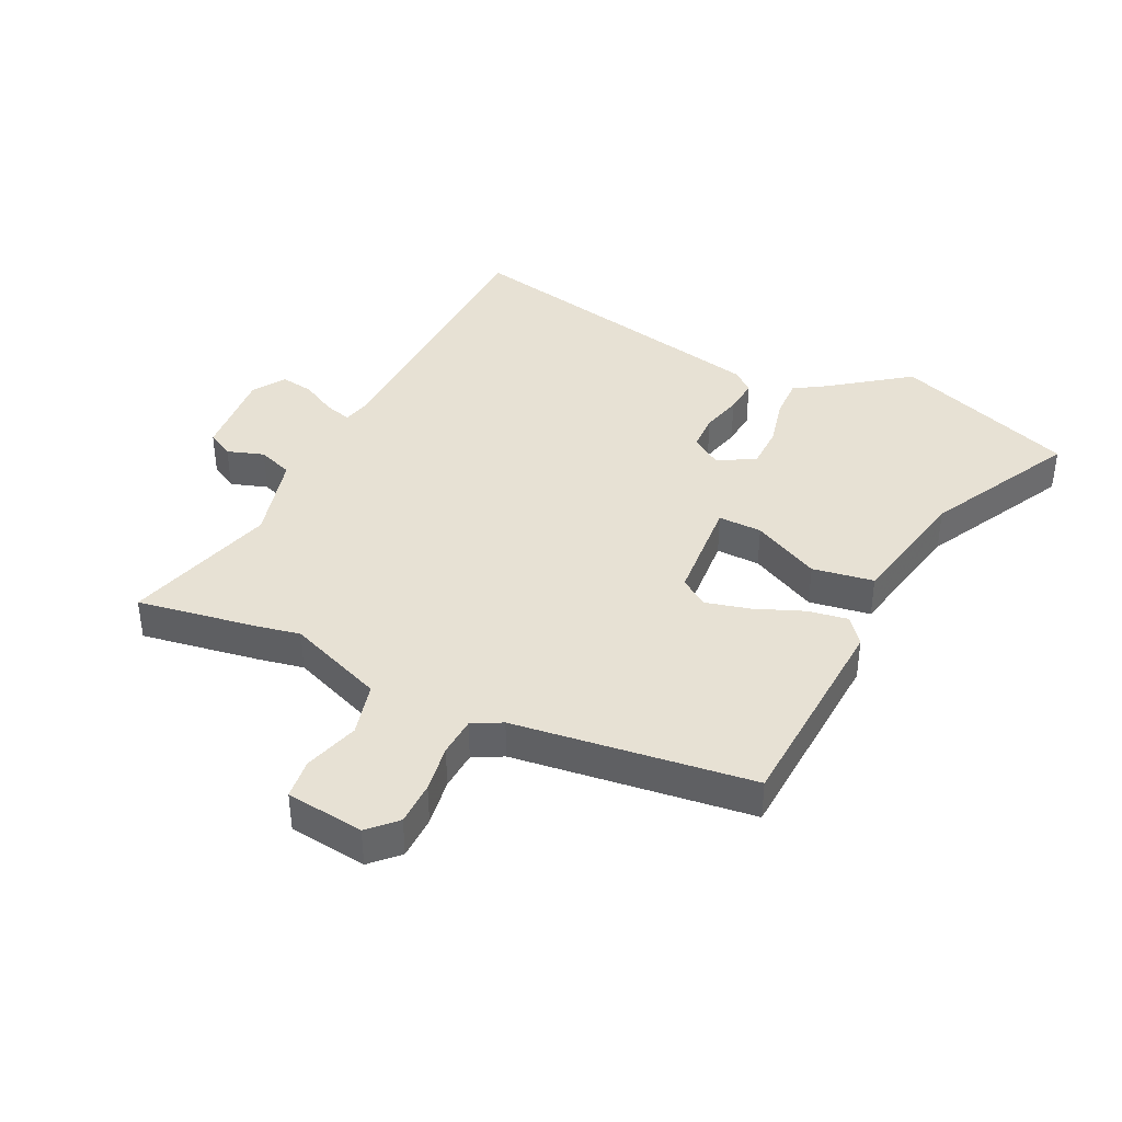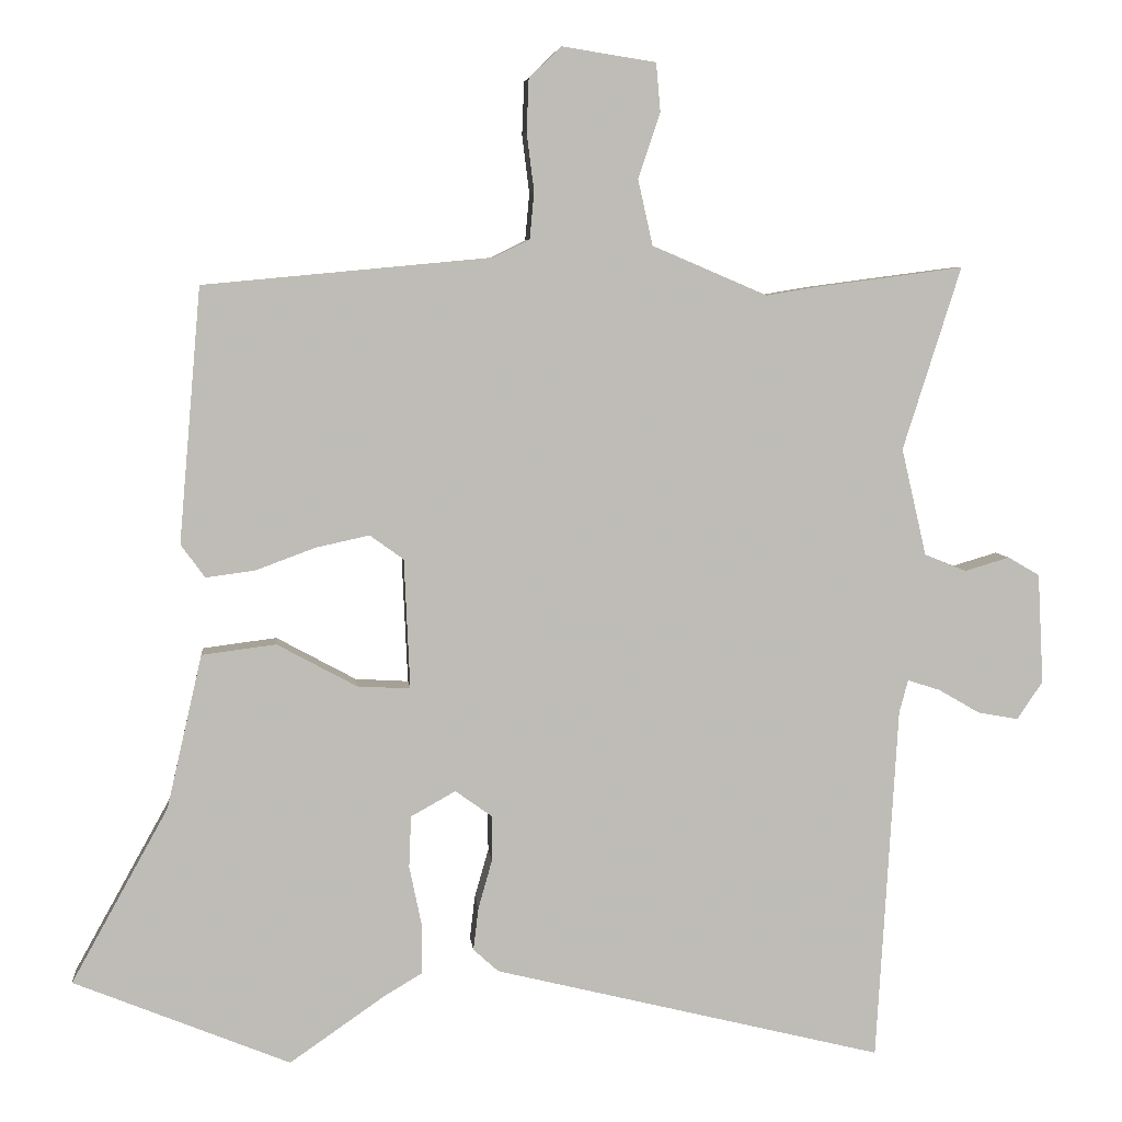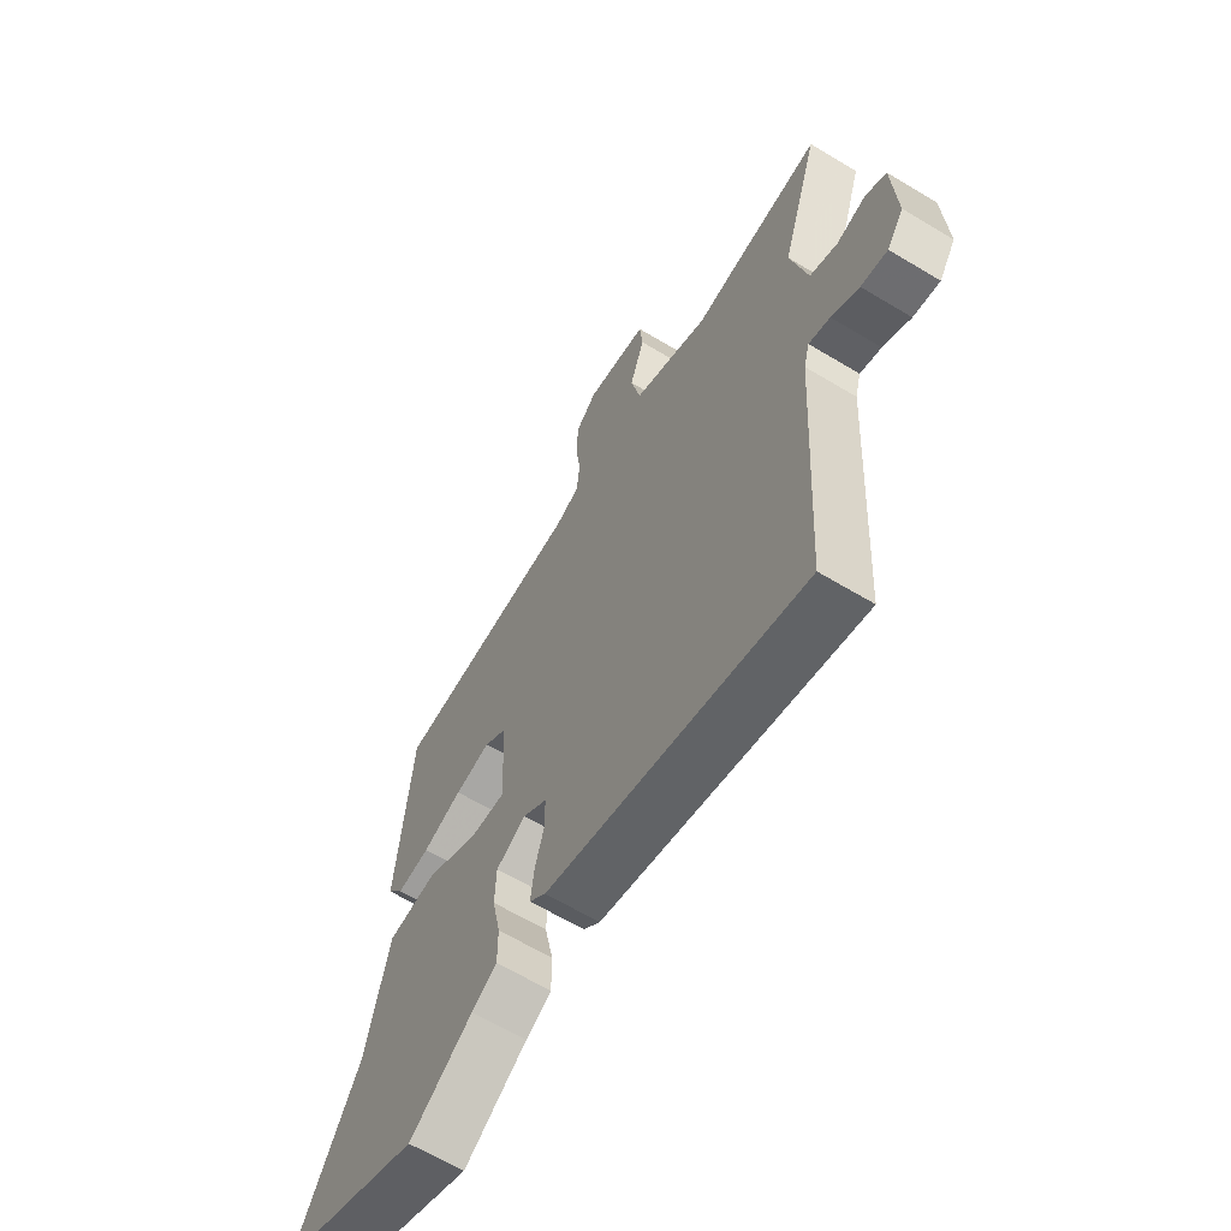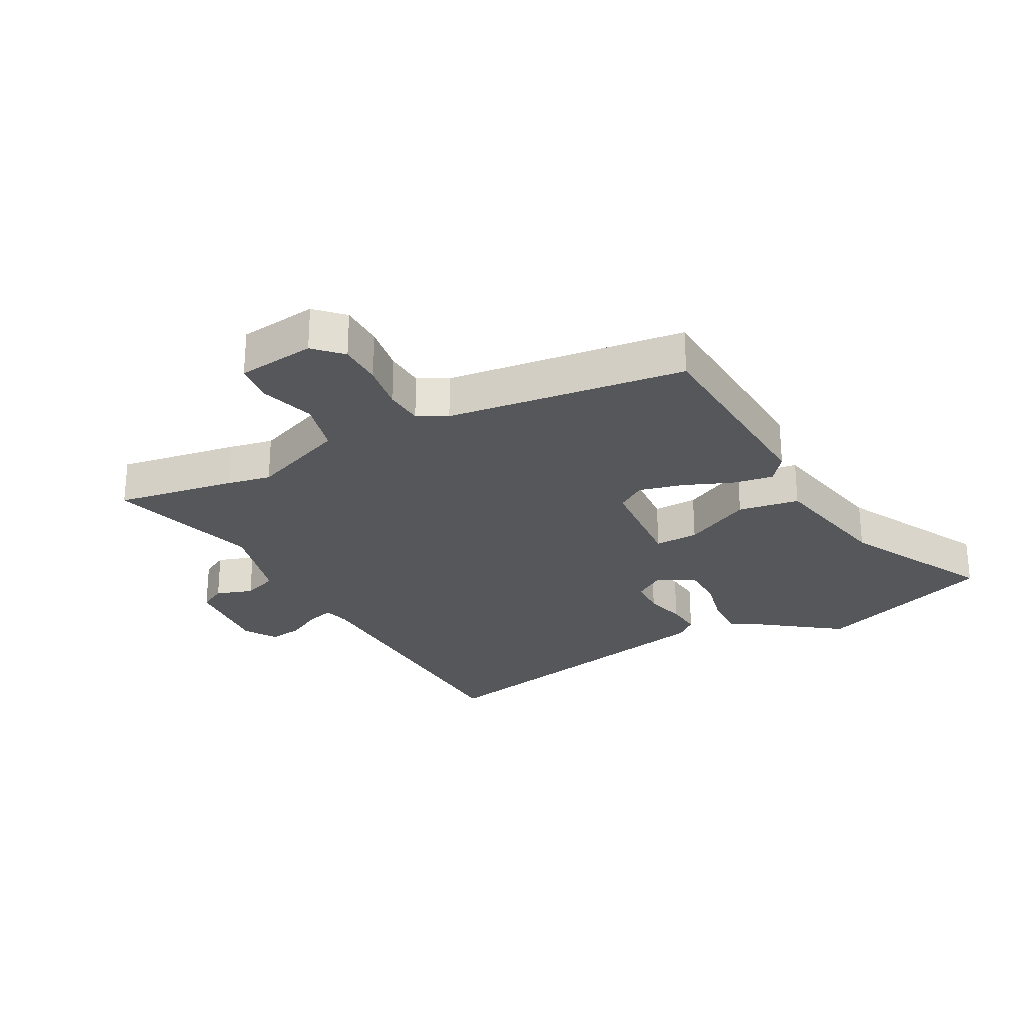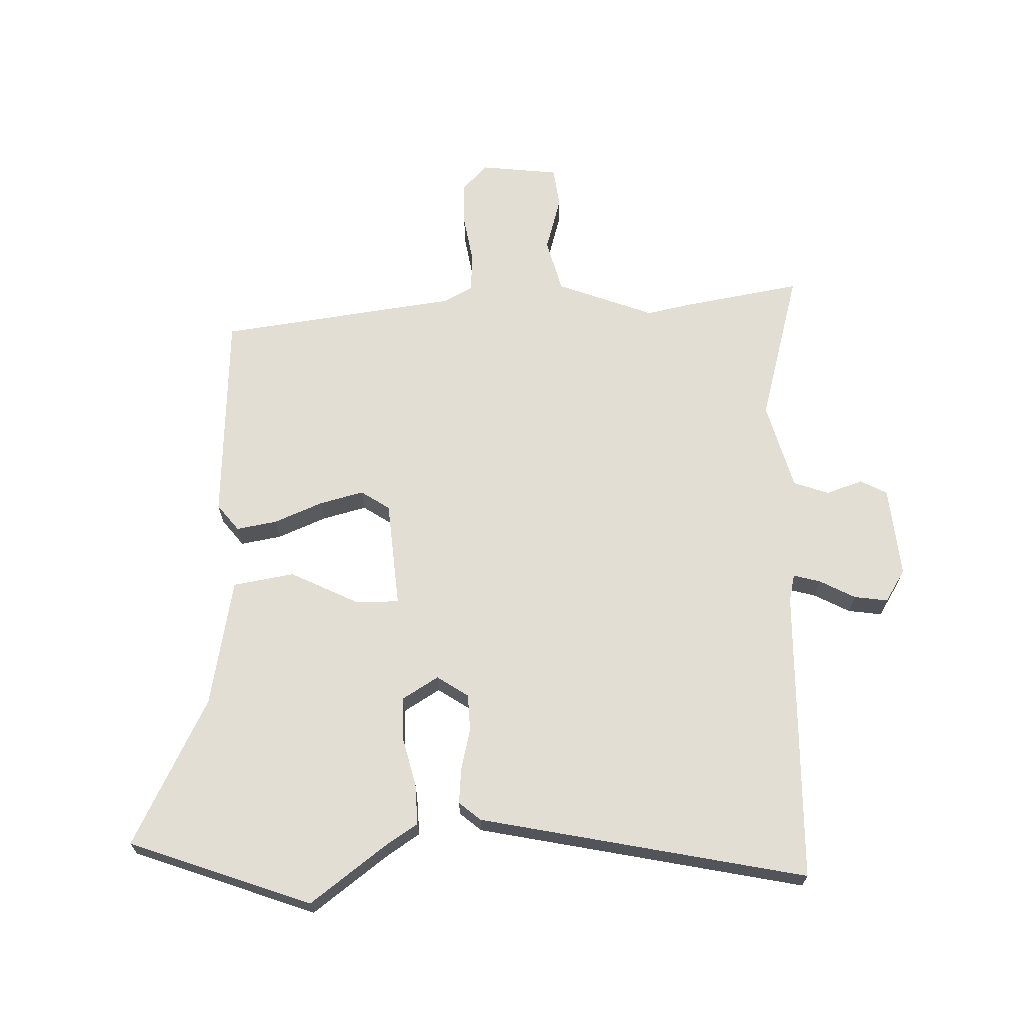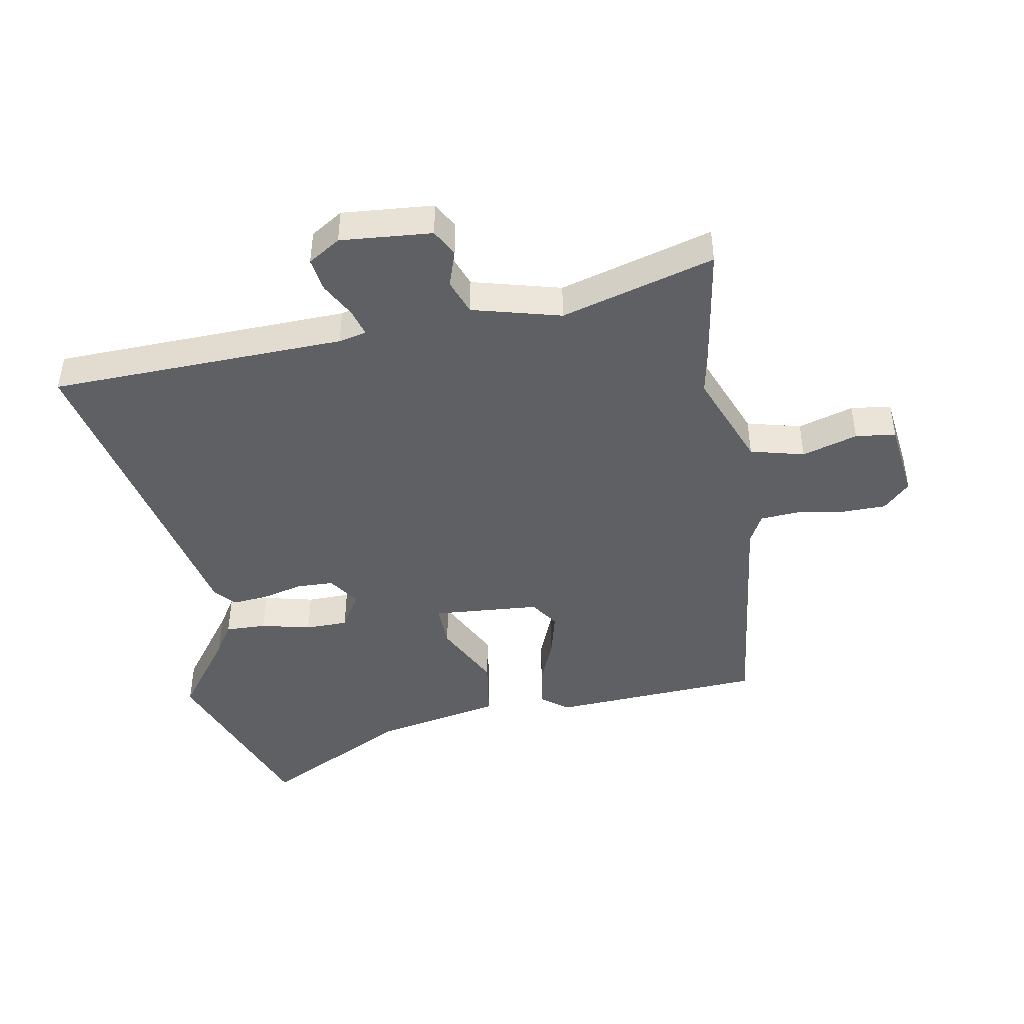
<metadata>
{"format":"obj","ext":"obj","renderer":"f3d","projection":"perspective","resolution":1024,"background":"white","views":[{"elev":39.5,"azim":24.0,"up":"+Y"},{"elev":5.7,"azim":174.1,"up":"+Z"},{"elev":-63.6,"azim":-121.3,"up":"+Z"},{"elev":-26.5,"azim":26.5,"up":"+Y"},{"elev":67.2,"azim":176.1,"up":"+Y"},{"elev":-44.4,"azim":-81.5,"up":"+Y"}]}
</metadata>
<code>
v 0.612 0.07 -0.454
v 0.318 0.07 -0.574
v 0.188 0.07 -0.484
v 0.136 0.07 -0.453
v 0.136 0.07 -0.386
v 0.153 0.07 -0.304
v 0.15 0.07 -0.234
v 0.089 0.07 -0.2
v 0.039 0.07 -0.236
v 0.039 0.07 -0.297
v 0.058 0.07 -0.364
v 0.065 0.07 -0.422
v 0.031 0.07 -0.453
v -0.5 0.07 -0.584
v -0.529 0.07 -0.101
v -0.541 0.07 -0.056
v -0.585 0.07 -0.07
v -0.642 0.07 -0.103
v -0.697 0.07 -0.113
v -0.732 0.07 -0.061
v -0.724 0.07 0.089
v -0.681 0.07 0.114
v -0.62 0.07 0.096
v -0.563 0.07 0.119
v -0.529 0.07 0.265
v -0.608 0.07 0.514
v -0.41 0.07 0.488
v -0.338 0.07 0.476
v -0.181 0.07 0.543
v -0.161 0.07 0.632
v -0.191 0.07 0.722
v -0.185 0.07 0.788
v -0.057 0.07 0.808
v -0.013 0.07 0.766
v -0.01 0.07 0.694
v -0.02 0.07 0.615
v -0.014 0.07 0.551
v 0.035 0.07 0.527
v 0.428 0.07 0.49
v 0.458 0.07 0.143
v 0.425 0.07 0.098
v 0.358 0.07 0.107
v 0.277 0.07 0.137
v 0.204 0.07 0.153
v 0.158 0.07 0.12
v 0.15 0.07 -0.057
v 0.222 0.07 -0.053
v 0.331 0.07 0.006
v 0.432 0.07 -0.007
v 0.48 0.07 -0.216
v 0.612 0 -0.454
v 0.318 0 -0.574
v 0.188 0 -0.484
v 0.136 0 -0.453
v 0.136 0 -0.386
v 0.153 0 -0.304
v 0.15 0 -0.234
v 0.089 0 -0.2
v 0.039 0 -0.236
v 0.039 0 -0.297
v 0.058 0 -0.364
v 0.065 0 -0.422
v 0.031 0 -0.453
v -0.5 0 -0.584
v -0.529 0 -0.101
v -0.541 0 -0.056
v -0.585 0 -0.07
v -0.642 0 -0.103
v -0.697 0 -0.113
v -0.732 0 -0.061
v -0.724 0 0.089
v -0.681 0 0.114
v -0.62 0 0.096
v -0.563 0 0.119
v -0.529 0 0.265
v -0.608 0 0.514
v -0.41 0 0.488
v -0.338 0 0.476
v -0.181 0 0.543
v -0.161 0 0.632
v -0.191 0 0.722
v -0.185 0 0.788
v -0.057 0 0.808
v -0.013 0 0.766
v -0.01 0 0.694
v -0.02 0 0.615
v -0.014 0 0.551
v 0.035 0 0.527
v 0.428 0 0.49
v 0.458 0 0.143
v 0.425 0 0.098
v 0.358 0 0.107
v 0.277 0 0.137
v 0.204 0 0.153
v 0.158 0 0.12
v 0.15 0 -0.057
v 0.222 0 -0.053
v 0.331 0 0.006
v 0.432 0 -0.007
v 0.48 0 -0.216
f 47 48 49 50
f 1 2 3
f 50 1 3
f 47 50 3
f 46 47 3
f 41 42 43
f 40 41 43
f 39 40 43
f 38 39 43
f 37 38 43 44
f 34 35 36
f 33 34 36
f 32 33 36
f 31 32 36
f 30 31 36
f 29 30 36 37
f 37 44 45
f 29 37 45
f 28 29 45
f 28 45 46
f 27 28 46
f 26 27 46
f 25 26 46
f 21 22 23
f 20 21 23
f 19 20 23
f 18 19 23
f 17 18 23
f 16 17 23 24
f 13 14 15
f 12 13 15
f 11 12 15
f 10 11 15
f 16 24 25
f 15 16 25
f 10 15 25
f 9 10 25
f 3 4 5 6
f 3 6 7
f 46 3 7
f 8 9 25 46
f 7 8 46
f 100 99 98 97
f 53 52 51
f 53 51 100
f 53 100 97
f 53 97 96
f 93 92 91
f 93 91 90
f 93 90 89
f 93 89 88
f 94 93 88 87
f 86 85 84
f 86 84 83
f 86 83 82
f 86 82 81
f 86 81 80
f 87 86 80 79
f 95 94 87
f 95 87 79
f 95 79 78
f 96 95 78
f 96 78 77
f 96 77 76
f 96 76 75
f 73 72 71
f 73 71 70
f 73 70 69
f 73 69 68
f 73 68 67
f 74 73 67 66
f 65 64 63
f 65 63 62
f 65 62 61
f 65 61 60
f 75 74 66
f 75 66 65
f 75 65 60
f 75 60 59
f 56 55 54 53
f 57 56 53
f 57 53 96
f 96 75 59 58
f 96 58 57
f 1 51 52 2
f 2 52 53 3
f 3 53 54 4
f 4 54 55 5
f 5 55 56 6
f 6 56 57 7
f 7 57 58 8
f 8 58 59 9
f 9 59 60 10
f 10 60 61 11
f 11 61 62 12
f 12 62 63 13
f 13 63 64 14
f 14 64 65 15
f 15 65 66 16
f 16 66 67 17
f 17 67 68 18
f 18 68 69 19
f 19 69 70 20
f 20 70 71 21
f 21 71 72 22
f 22 72 73 23
f 23 73 74 24
f 24 74 75 25
f 25 75 76 26
f 26 76 77 27
f 27 77 78 28
f 28 78 79 29
f 29 79 80 30
f 30 80 81 31
f 31 81 82 32
f 32 82 83 33
f 33 83 84 34
f 34 84 85 35
f 35 85 86 36
f 36 86 87 37
f 37 87 88 38
f 38 88 89 39
f 39 89 90 40
f 40 90 91 41
f 41 91 92 42
f 42 92 93 43
f 43 93 94 44
f 44 94 95 45
f 45 95 96 46
f 46 96 97 47
f 47 97 98 48
f 48 98 99 49
f 49 99 100 50
f 50 100 51 1

</code>
